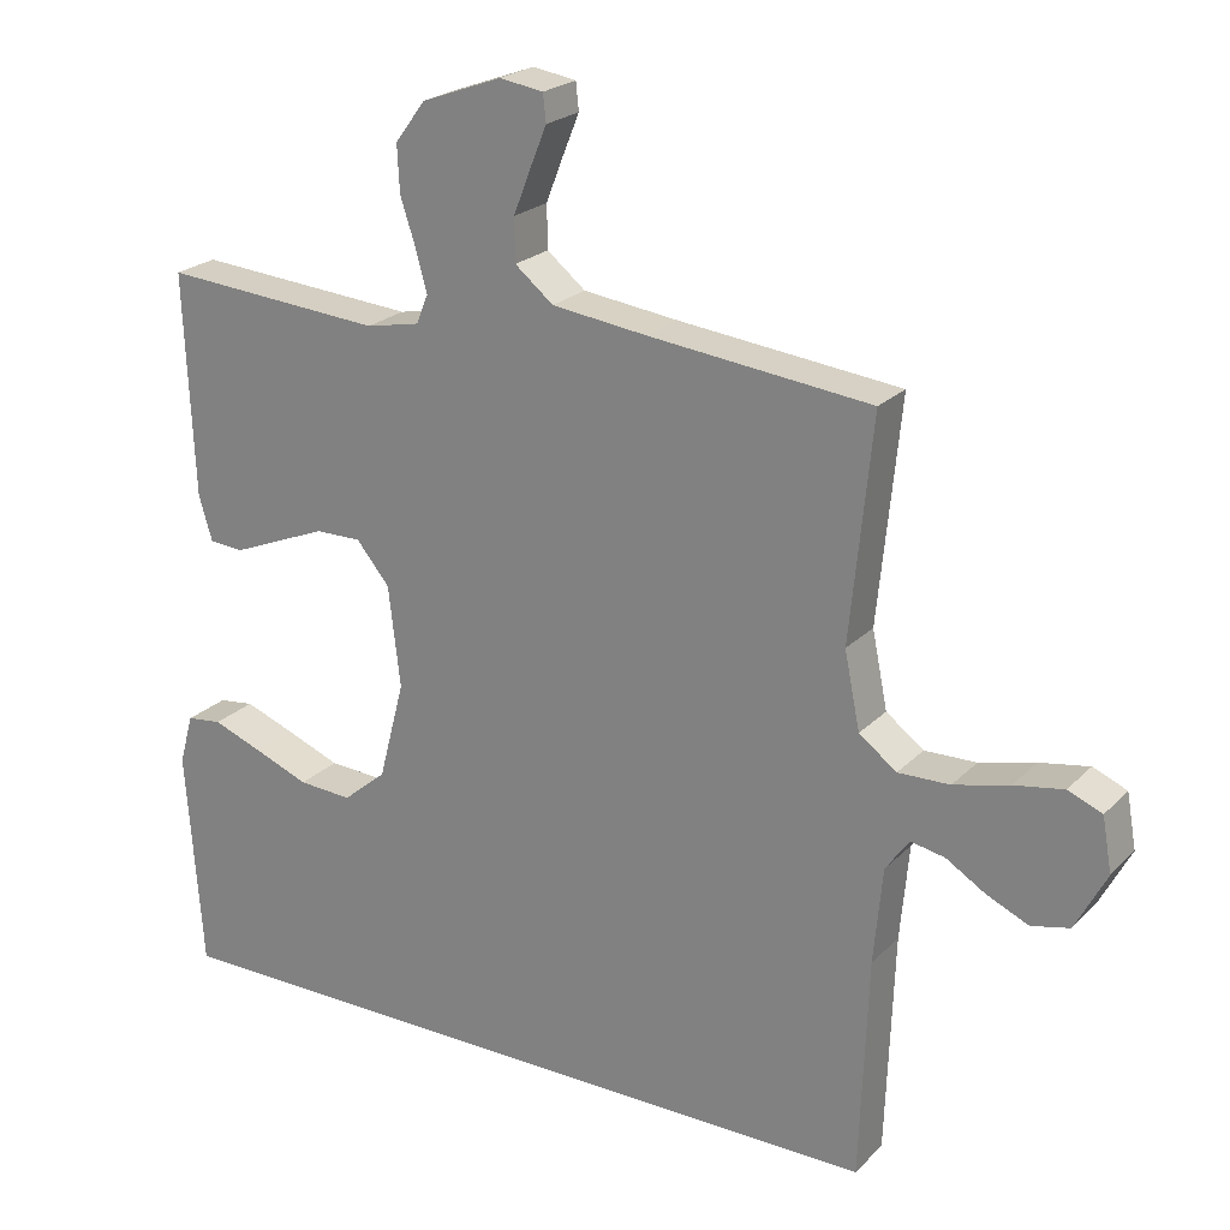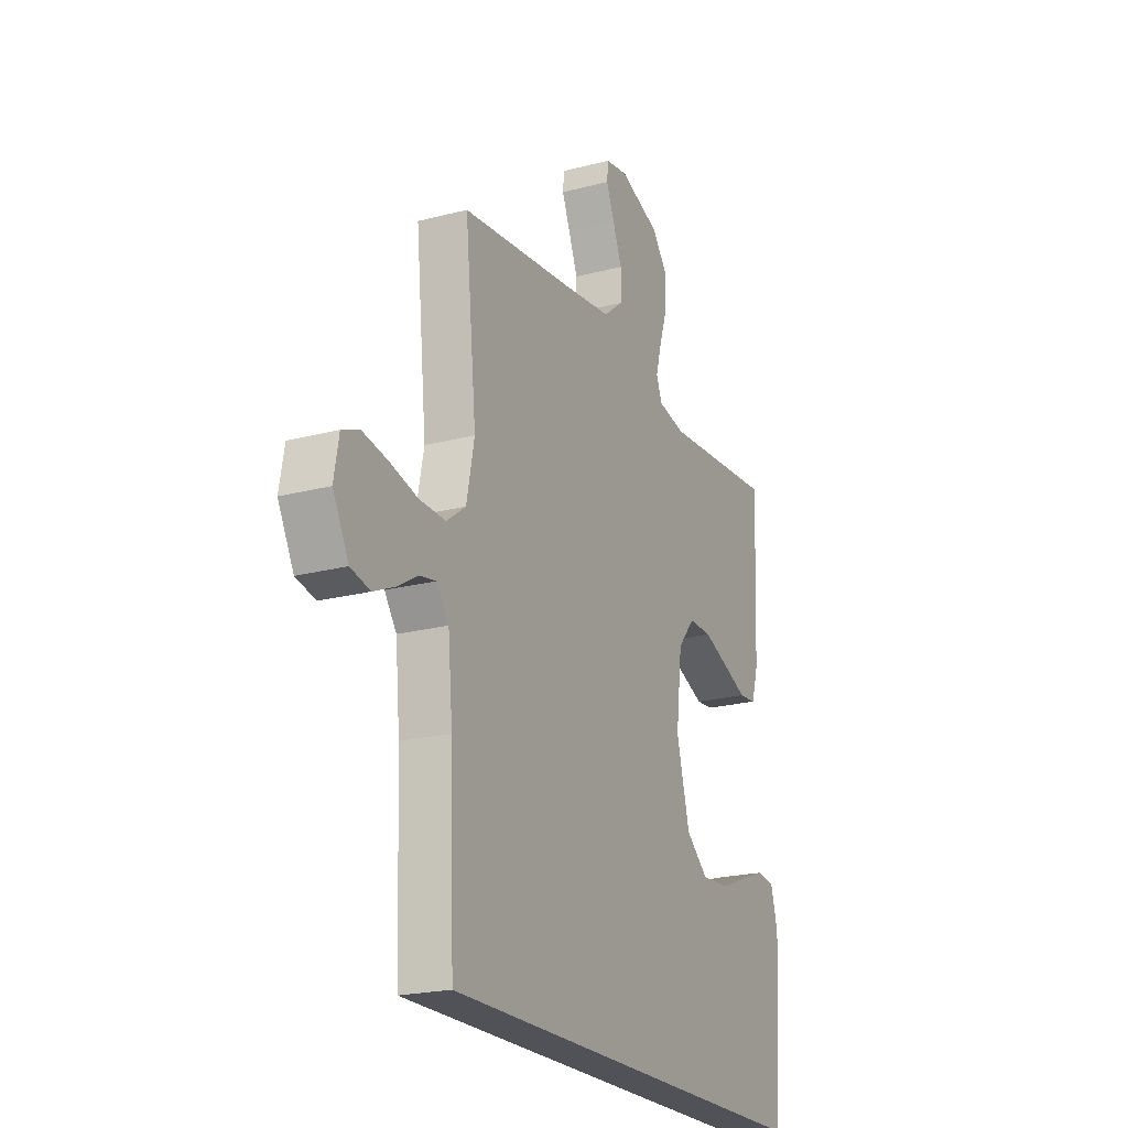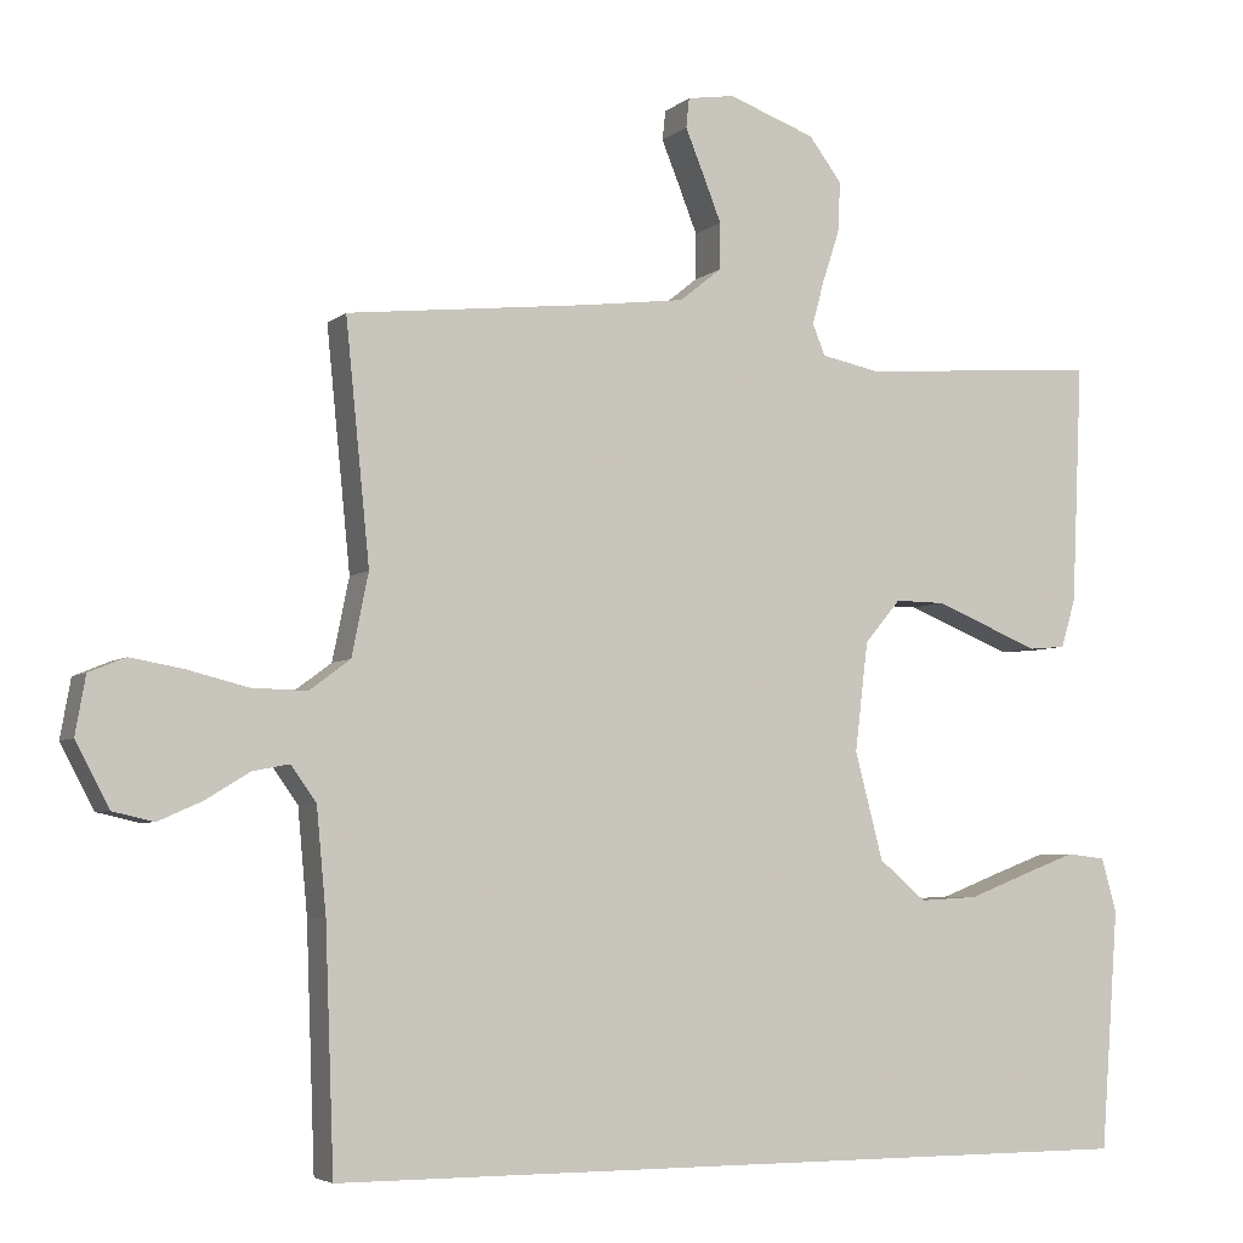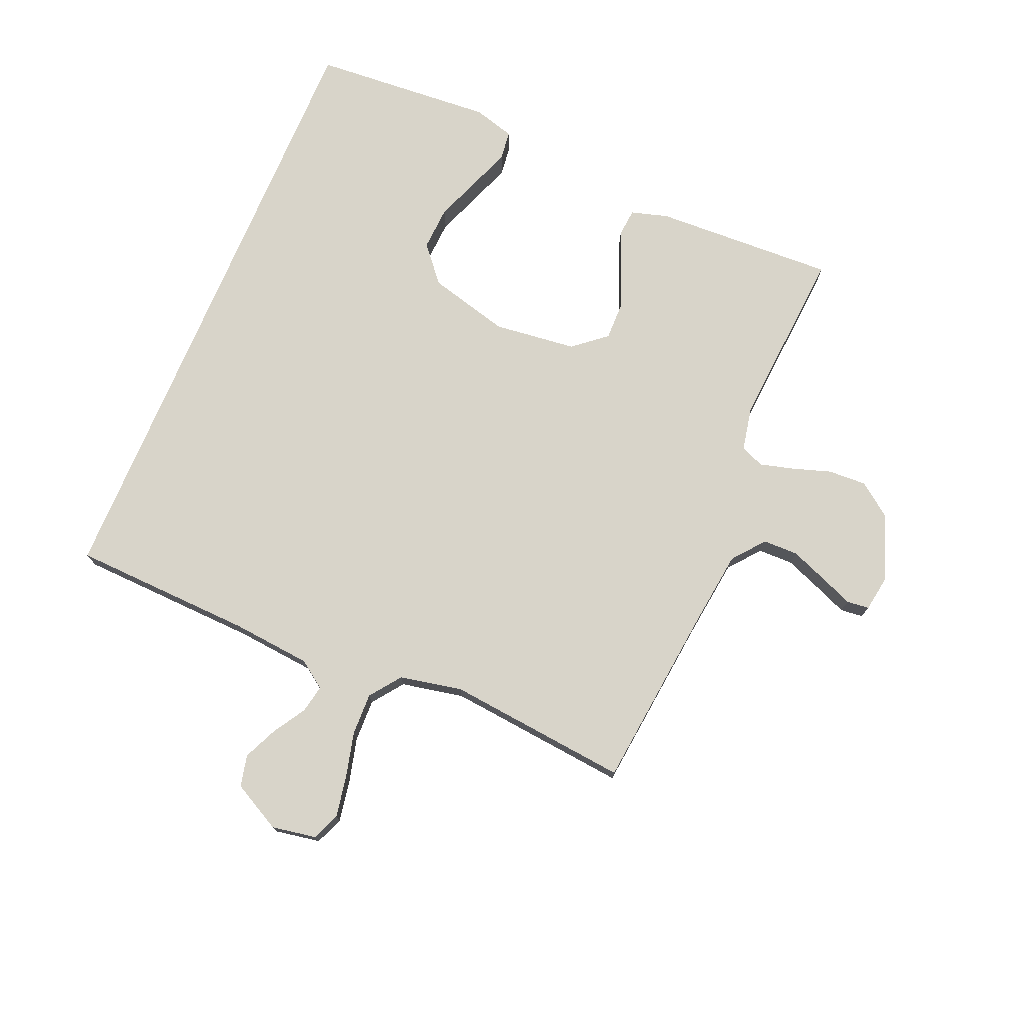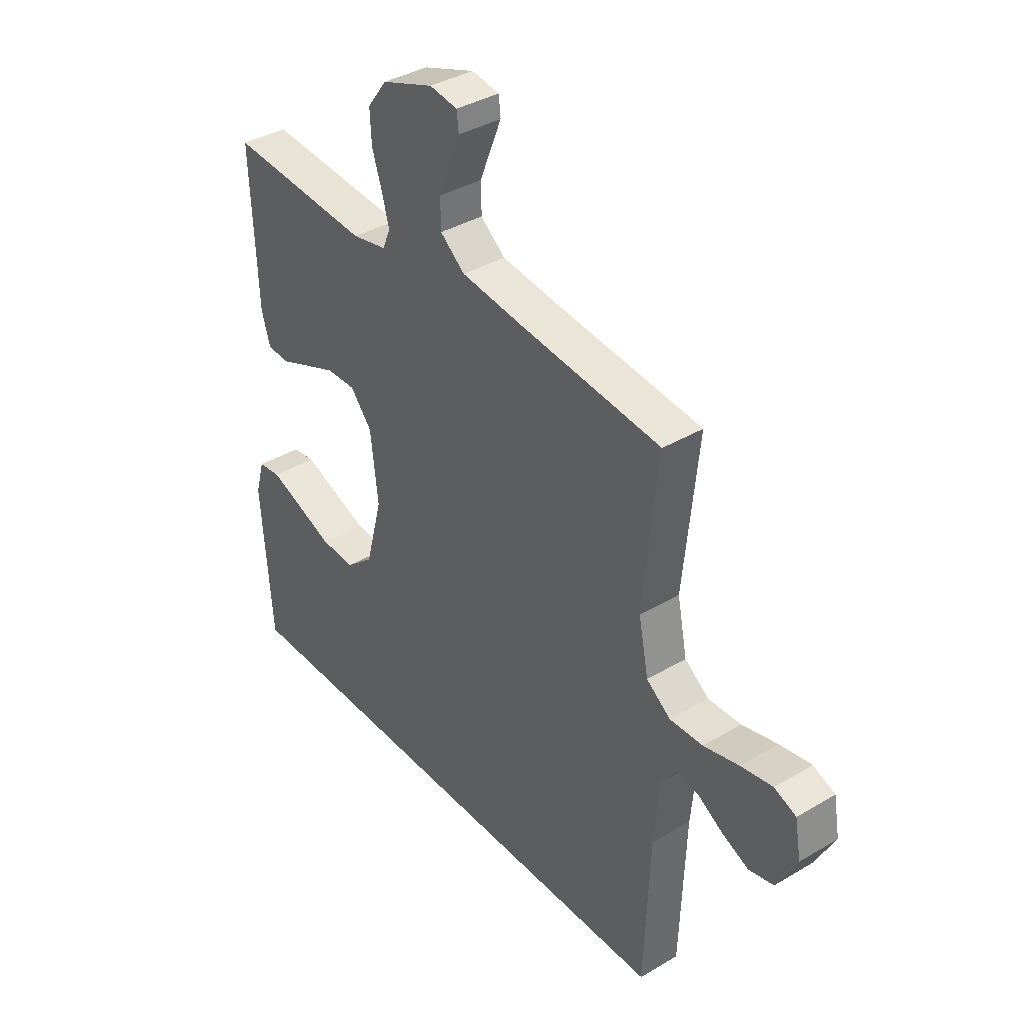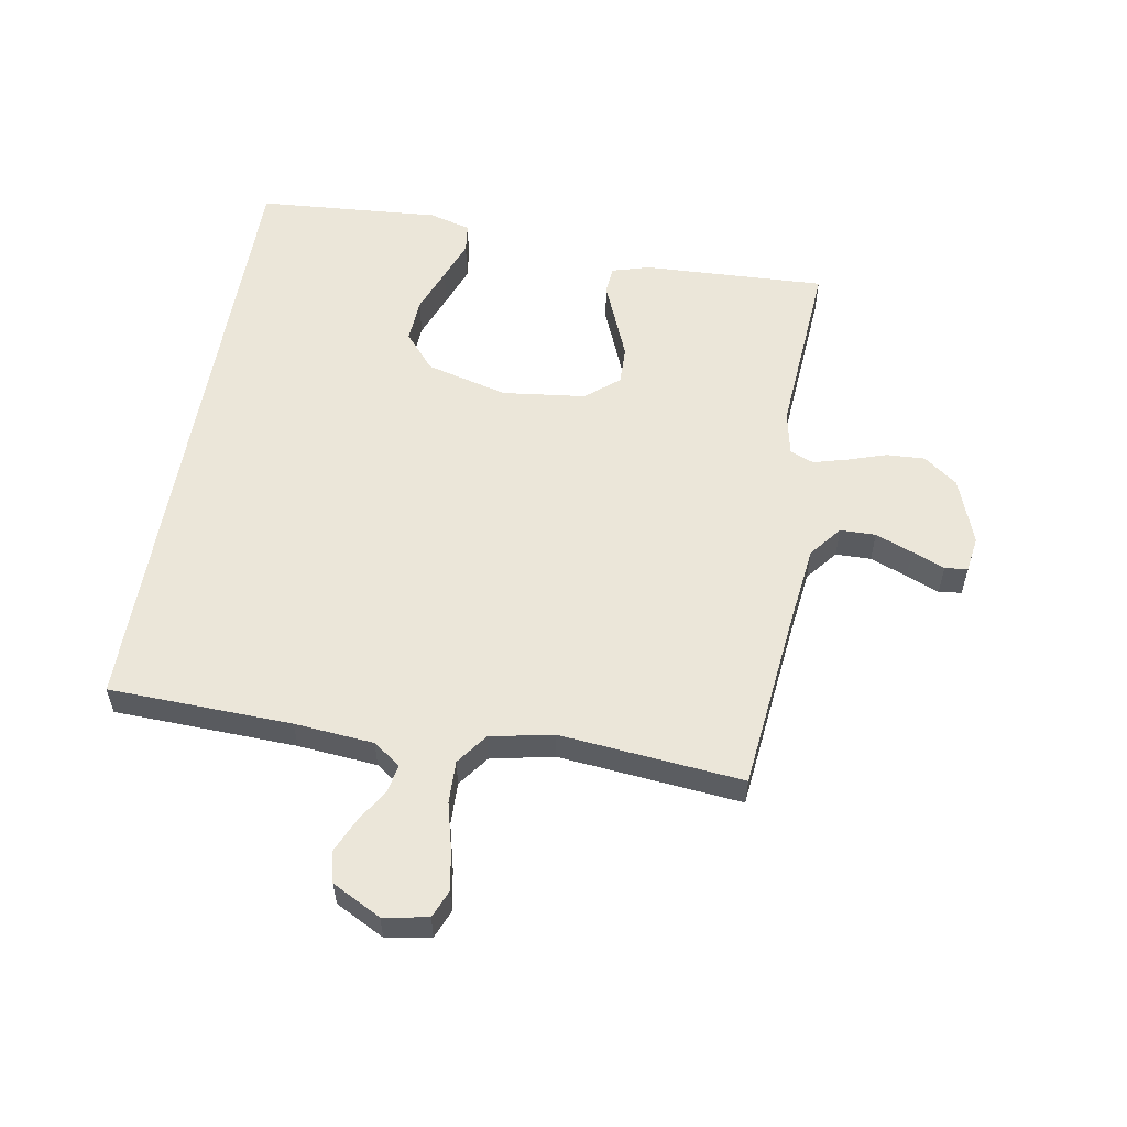
<metadata>
{"format":"obj","ext":"obj","renderer":"f3d","projection":"perspective","resolution":1024,"background":"white","views":[{"elev":22.8,"azim":-148.1,"up":"+Z"},{"elev":-21.4,"azim":-65.0,"up":"+Z"},{"elev":-4.6,"azim":-23.9,"up":"+Z"},{"elev":75.3,"azim":-67.0,"up":"+Y"},{"elev":37.7,"azim":-127.2,"up":"+Z"},{"elev":56.2,"azim":-80.3,"up":"+Y"}]}
</metadata>
<code>
v 0.5 0.07 0.5
v 0.487 0.07 0.2
v 0.469 0.07 0.139
v 0.423 0.07 0.135
v 0.36 0.07 0.161
v 0.291 0.07 0.189
v 0.229 0.07 0.19
v 0.184 0.07 0.136
v 0.168 0.07 0
v 0.203 0.07 -0.134
v 0.262 0.07 -0.184
v 0.335 0.07 -0.18
v 0.41 0.07 -0.151
v 0.477 0.07 -0.126
v 0.525 0.07 -0.132
v 0.544 0.07 -0.2
v 0.522 0.07 -0.5
v -0.508 0.07 -0.5
v -0.519 0.07 -0.2
v -0.531 0.07 -0.07
v -0.563 0.07 -0.025
v -0.609 0.07 -0.034
v -0.663 0.07 -0.067
v -0.719 0.07 -0.092
v -0.771 0.07 -0.08
v -0.813 0.07 0
v -0.8 0.07 0.073
v -0.754 0.07 0.092
v -0.687 0.07 0.08
v -0.612 0.07 0.061
v -0.542 0.07 0.059
v -0.491 0.07 0.097
v -0.47 0.07 0.2
v -0.5 0.07 0.5
v -0.2 0.07 0.532
v -0.07 0.07 0.548
v -0.018 0.07 0.59
v -0.017 0.07 0.648
v -0.041 0.07 0.709
v -0.063 0.07 0.763
v -0.059 0.07 0.8
v 0 0.07 0.809
v 0.109 0.07 0.769
v 0.15 0.07 0.714
v 0.147 0.07 0.651
v 0.126 0.07 0.587
v 0.111 0.07 0.532
v 0.127 0.07 0.493
v 0.2 0.07 0.478
v 0.5 0 0.5
v 0.487 0 0.2
v 0.469 0 0.139
v 0.423 0 0.135
v 0.36 0 0.161
v 0.291 0 0.189
v 0.229 0 0.19
v 0.184 0 0.136
v 0.168 0 0
v 0.203 0 -0.134
v 0.262 0 -0.184
v 0.335 0 -0.18
v 0.41 0 -0.151
v 0.477 0 -0.126
v 0.525 0 -0.132
v 0.544 0 -0.2
v 0.522 0 -0.5
v -0.508 0 -0.5
v -0.519 0 -0.2
v -0.531 0 -0.07
v -0.563 0 -0.025
v -0.609 0 -0.034
v -0.663 0 -0.067
v -0.719 0 -0.092
v -0.771 0 -0.08
v -0.813 0 0
v -0.8 0 0.073
v -0.754 0 0.092
v -0.687 0 0.08
v -0.612 0 0.061
v -0.542 0 0.059
v -0.491 0 0.097
v -0.47 0 0.2
v -0.5 0 0.5
v -0.2 0 0.532
v -0.07 0 0.548
v -0.018 0 0.59
v -0.017 0 0.648
v -0.041 0 0.709
v -0.063 0 0.763
v -0.059 0 0.8
v 0 0 0.809
v 0.109 0 0.769
v 0.15 0 0.714
v 0.147 0 0.651
v 0.126 0 0.587
v 0.111 0 0.532
v 0.127 0 0.493
v 0.2 0 0.478
f 43 44 45 46
f 43 46 47
f 42 43 47
f 39 40 41 42
f 38 39 42 47
f 37 38 47 48
f 33 34 35
f 32 33 35 36
f 27 28 29 30
f 25 26 27 30
f 25 30 31
f 22 23 24 25
f 22 25 31
f 21 22 31 32
f 16 17 18 19
f 12 13 14 15
f 12 15 16
f 11 12 16
f 2 3 4 5
f 49 1 2 5
f 48 49 5 6
f 20 21 32 36
f 11 16 19
f 10 11 19 20
f 9 10 20 36
f 37 48 6 7
f 8 9 36 37
f 7 8 37
f 95 94 93 92
f 96 95 92
f 96 92 91
f 91 90 89 88
f 96 91 88 87
f 97 96 87 86
f 84 83 82
f 85 84 82 81
f 79 78 77 76
f 79 76 75 74
f 80 79 74
f 74 73 72 71
f 80 74 71
f 81 80 71 70
f 68 67 66 65
f 64 63 62 61
f 65 64 61
f 65 61 60
f 54 53 52 51
f 54 51 50 98
f 55 54 98 97
f 85 81 70 69
f 68 65 60
f 69 68 60 59
f 85 69 59 58
f 56 55 97 86
f 86 85 58 57
f 86 57 56
f 1 50 51 2
f 2 51 52 3
f 3 52 53 4
f 4 53 54 5
f 5 54 55 6
f 6 55 56 7
f 7 56 57 8
f 8 57 58 9
f 9 58 59 10
f 10 59 60 11
f 11 60 61 12
f 12 61 62 13
f 13 62 63 14
f 14 63 64 15
f 15 64 65 16
f 16 65 66 17
f 17 66 67 18
f 18 67 68 19
f 19 68 69 20
f 20 69 70 21
f 21 70 71 22
f 22 71 72 23
f 23 72 73 24
f 24 73 74 25
f 25 74 75 26
f 26 75 76 27
f 27 76 77 28
f 28 77 78 29
f 29 78 79 30
f 30 79 80 31
f 31 80 81 32
f 32 81 82 33
f 33 82 83 34
f 34 83 84 35
f 35 84 85 36
f 36 85 86 37
f 37 86 87 38
f 38 87 88 39
f 39 88 89 40
f 40 89 90 41
f 41 90 91 42
f 42 91 92 43
f 43 92 93 44
f 44 93 94 45
f 45 94 95 46
f 46 95 96 47
f 47 96 97 48
f 48 97 98 49
f 49 98 50 1

</code>
